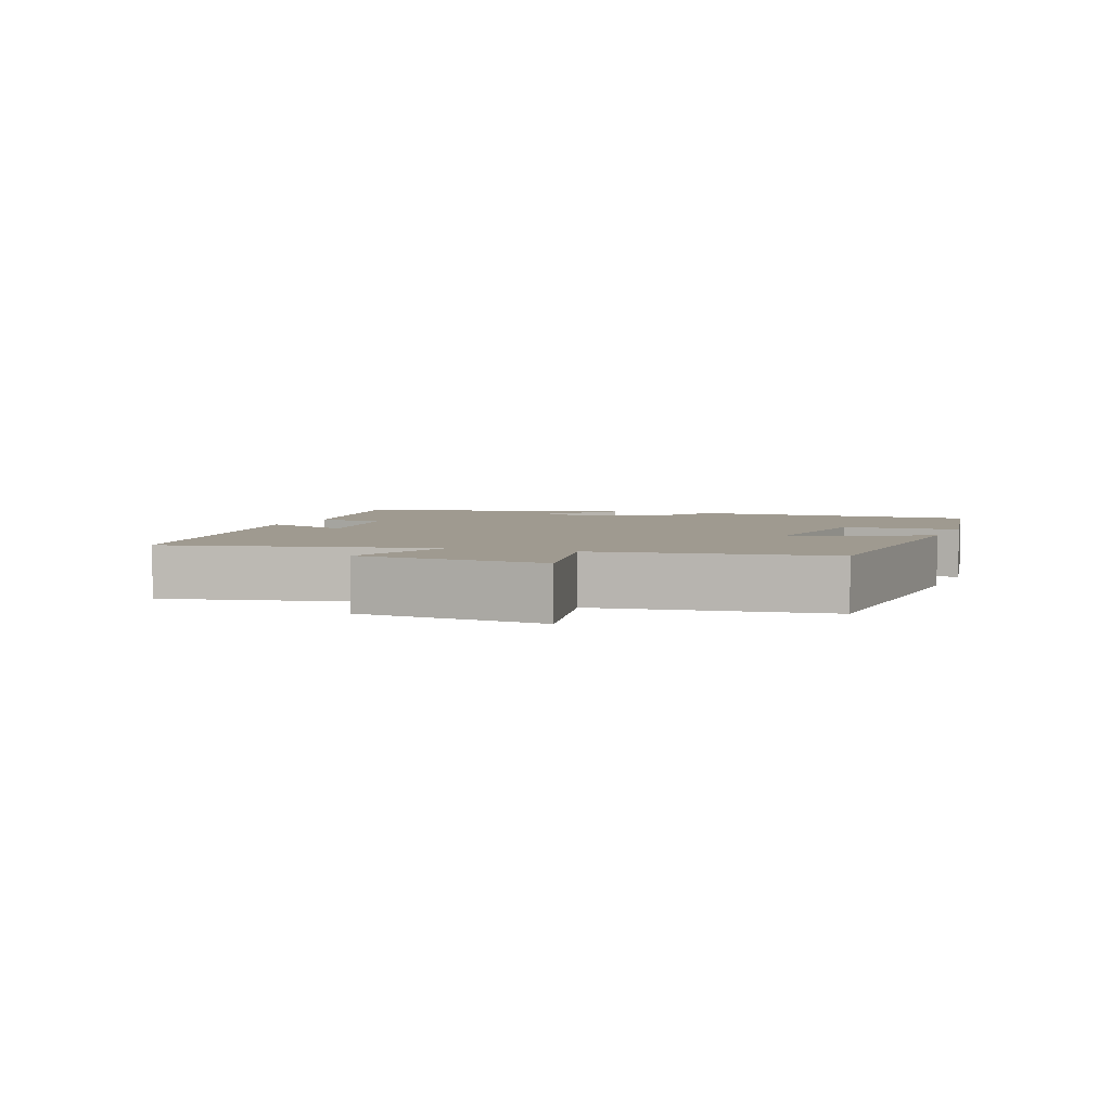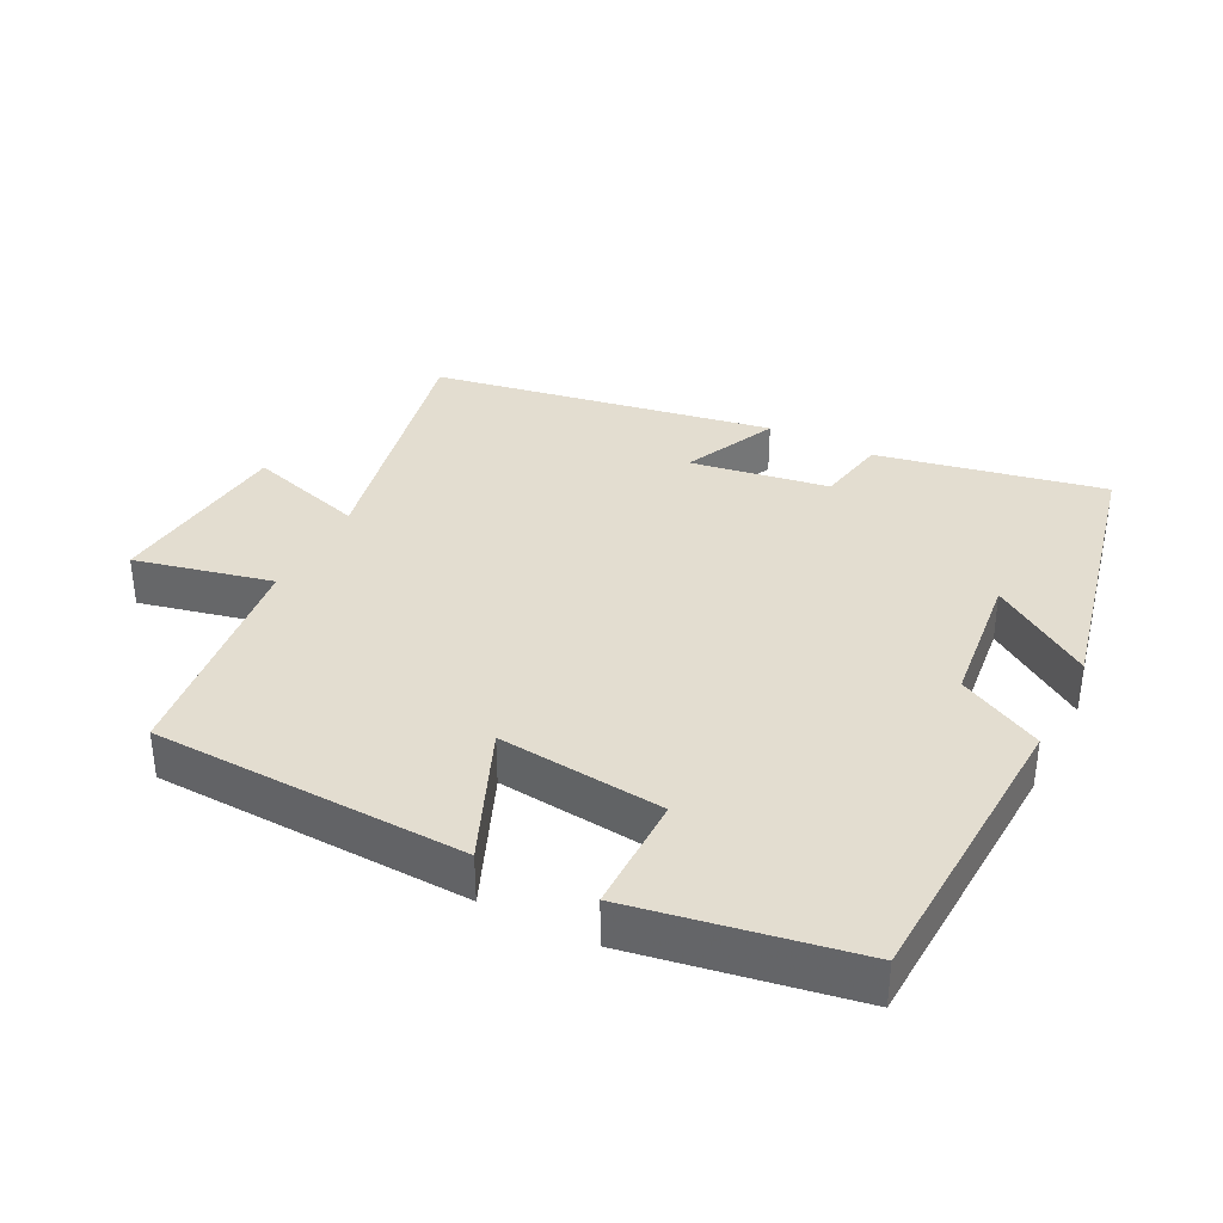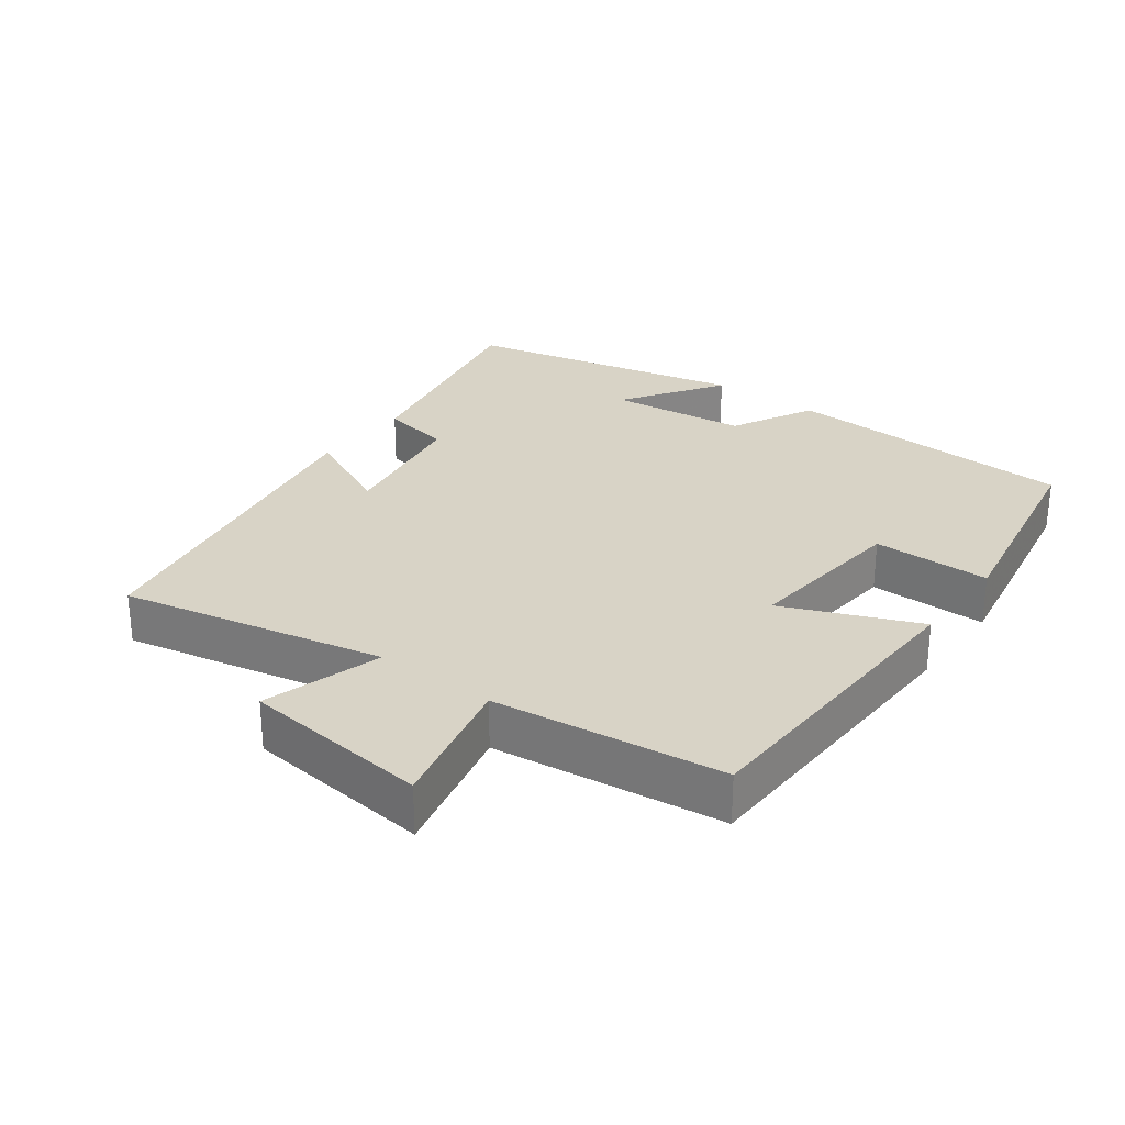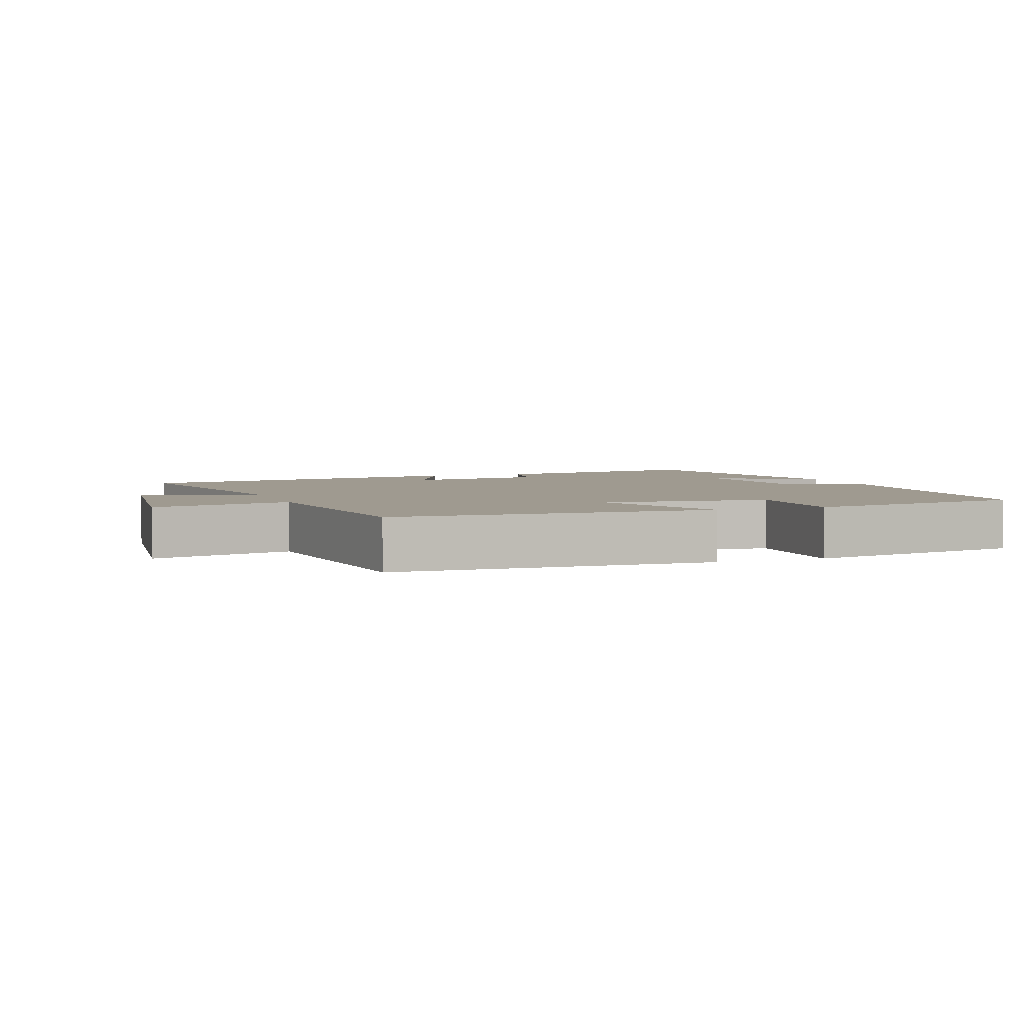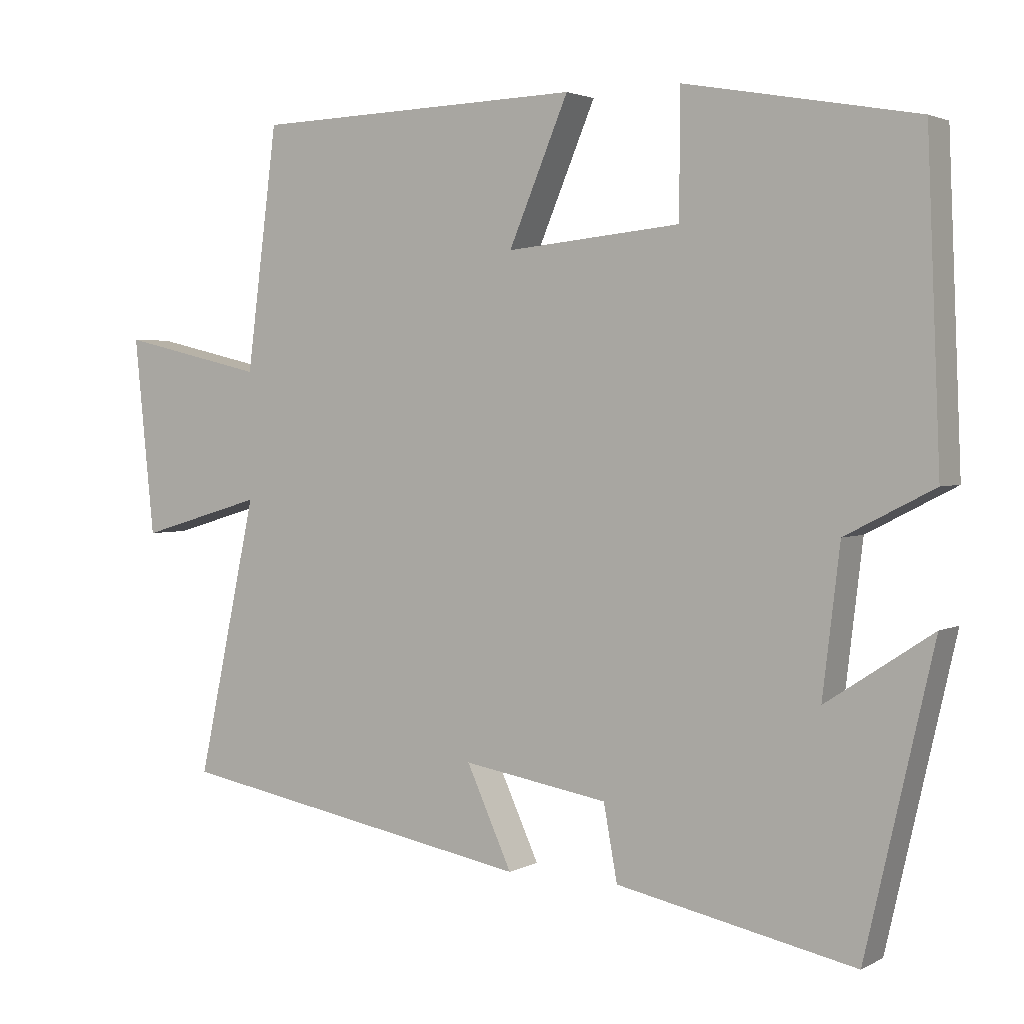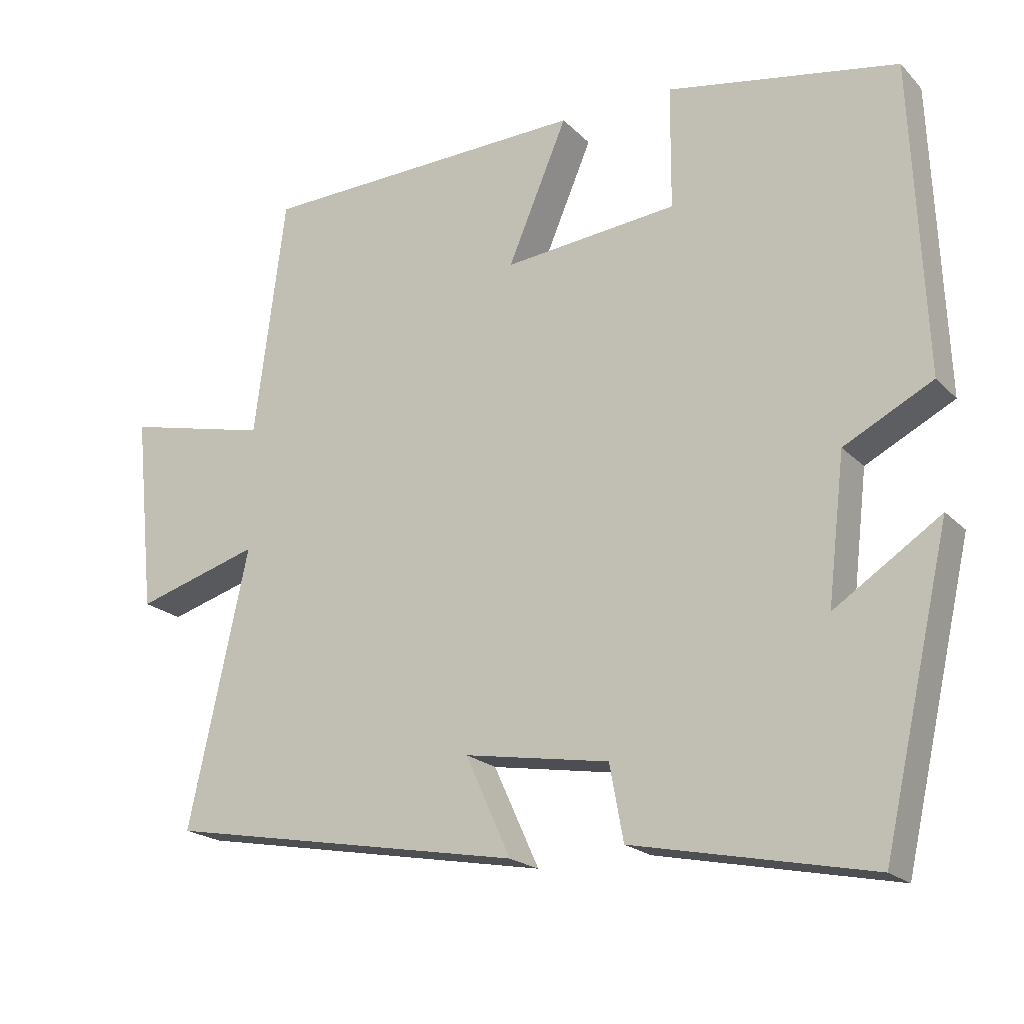
<metadata>
{"format":"obj","ext":"obj","renderer":"f3d","projection":"perspective","resolution":1024,"background":"white","views":[{"elev":3.9,"azim":-68.7,"up":"+Y"},{"elev":35.6,"azim":27.3,"up":"+Y"},{"elev":28.1,"azim":-53.1,"up":"+Y"},{"elev":3.9,"azim":-19.4,"up":"+Y"},{"elev":2.6,"azim":30.9,"up":"+Z"},{"elev":-20.2,"azim":30.4,"up":"+Z"}]}
</metadata>
<code>
v 0.482 0.07 0.442
v 0.5 0.07 0.011
v 0.377 0.07 -0.052
v 0.353 0.07 -0.254
v 0.5 0.07 -0.157
v 0.406 0.07 -0.568
v 0.075 0.07 -0.5
v 0.056 0.07 -0.396
v -0.146 0.07 -0.362
v -0.083 0.07 -0.5
v -0.583 0.07 -0.409
v -0.5 0.07 -0.025
v -0.673 0.07 -0.076
v -0.701 0.07 0.198
v -0.5 0.07 0.151
v -0.457 0.07 0.486
v 0.001 0.07 0.5
v -0.082 0.07 0.304
v 0.16 0.07 0.328
v 0.161 0.07 0.5
v 0.482 0 0.442
v 0.5 0 0.011
v 0.377 0 -0.052
v 0.353 0 -0.254
v 0.5 0 -0.157
v 0.406 0 -0.568
v 0.075 0 -0.5
v 0.056 0 -0.396
v -0.146 0 -0.362
v -0.083 0 -0.5
v -0.583 0 -0.409
v -0.5 0 -0.025
v -0.673 0 -0.076
v -0.701 0 0.198
v -0.5 0 0.151
v -0.457 0 0.486
v 0.001 0 0.5
v -0.082 0 0.304
v 0.16 0 0.328
v 0.161 0 0.5
f 1 2 3
f 20 1 3
f 19 20 3
f 18 19 3 4
f 15 16 17 18
f 15 18 4
f 12 13 14 15
f 12 15 4
f 9 10 11 12
f 8 9 12 4
f 7 8 4
f 4 5 6 7
f 23 22 21
f 23 21 40
f 23 40 39
f 24 23 39 38
f 38 37 36 35
f 24 38 35
f 35 34 33 32
f 24 35 32
f 32 31 30 29
f 24 32 29 28
f 24 28 27
f 27 26 25 24
f 1 21 22 2
f 2 22 23 3
f 3 23 24 4
f 4 24 25 5
f 5 25 26 6
f 6 26 27 7
f 7 27 28 8
f 8 28 29 9
f 9 29 30 10
f 10 30 31 11
f 11 31 32 12
f 12 32 33 13
f 13 33 34 14
f 14 34 35 15
f 15 35 36 16
f 16 36 37 17
f 17 37 38 18
f 18 38 39 19
f 19 39 40 20
f 20 40 21 1

</code>
